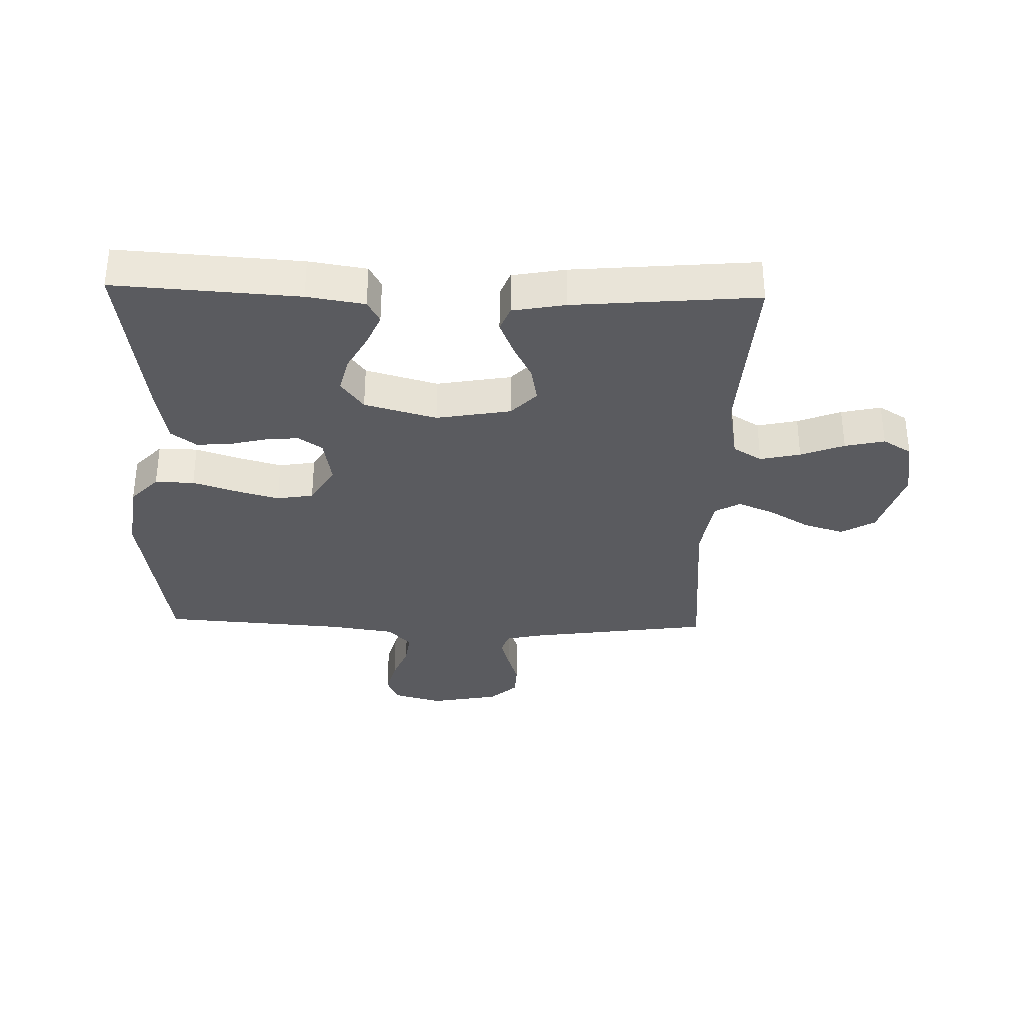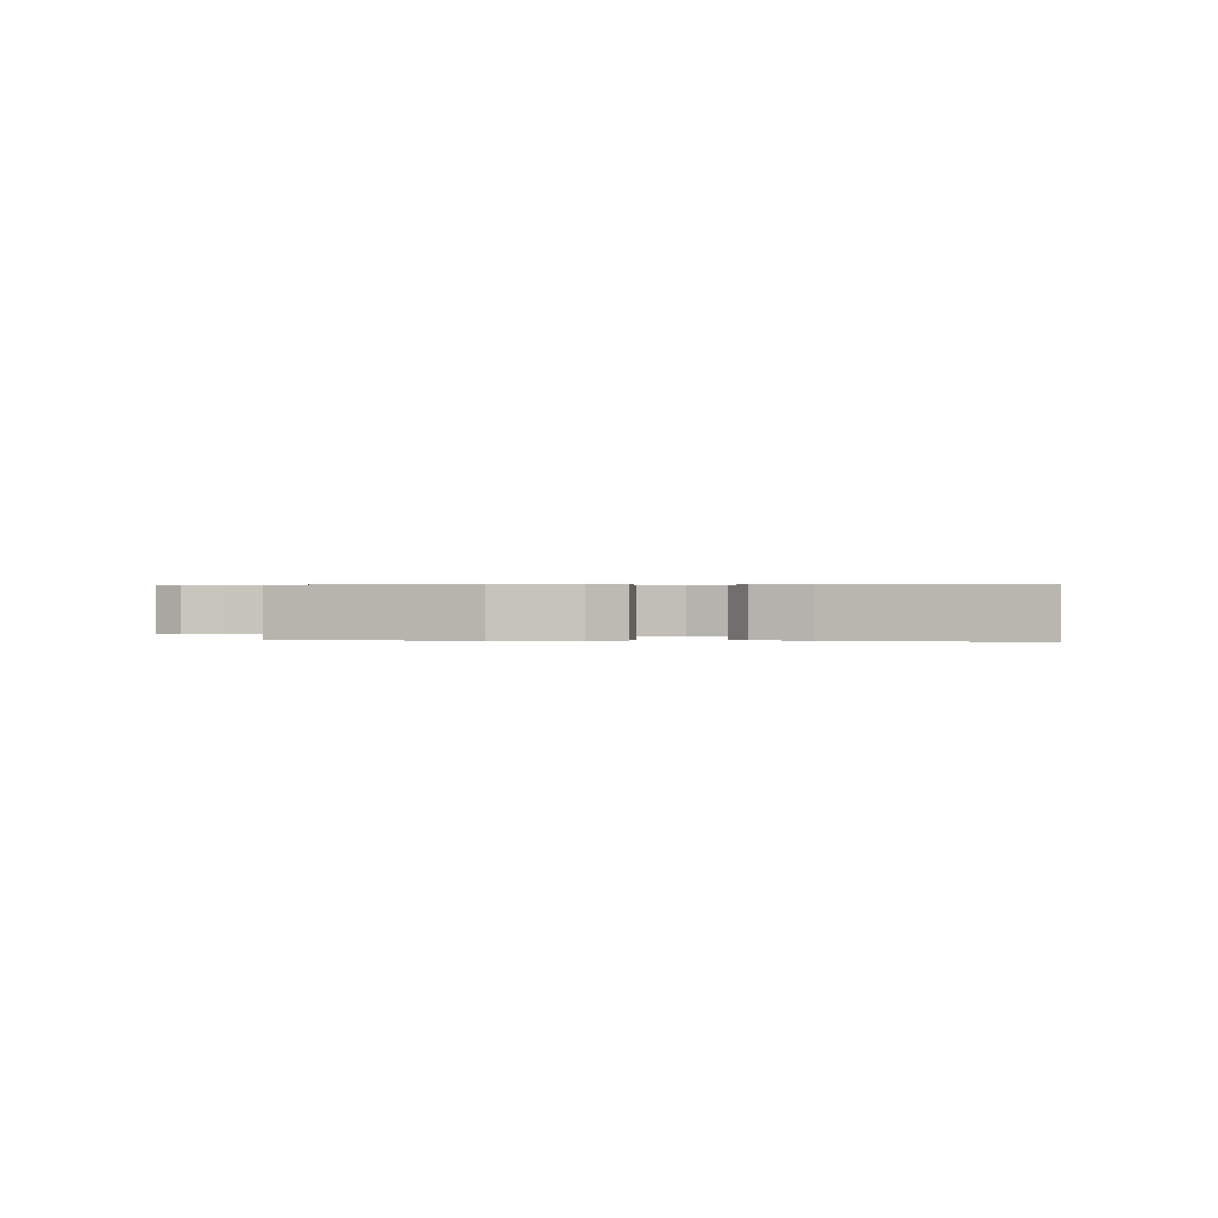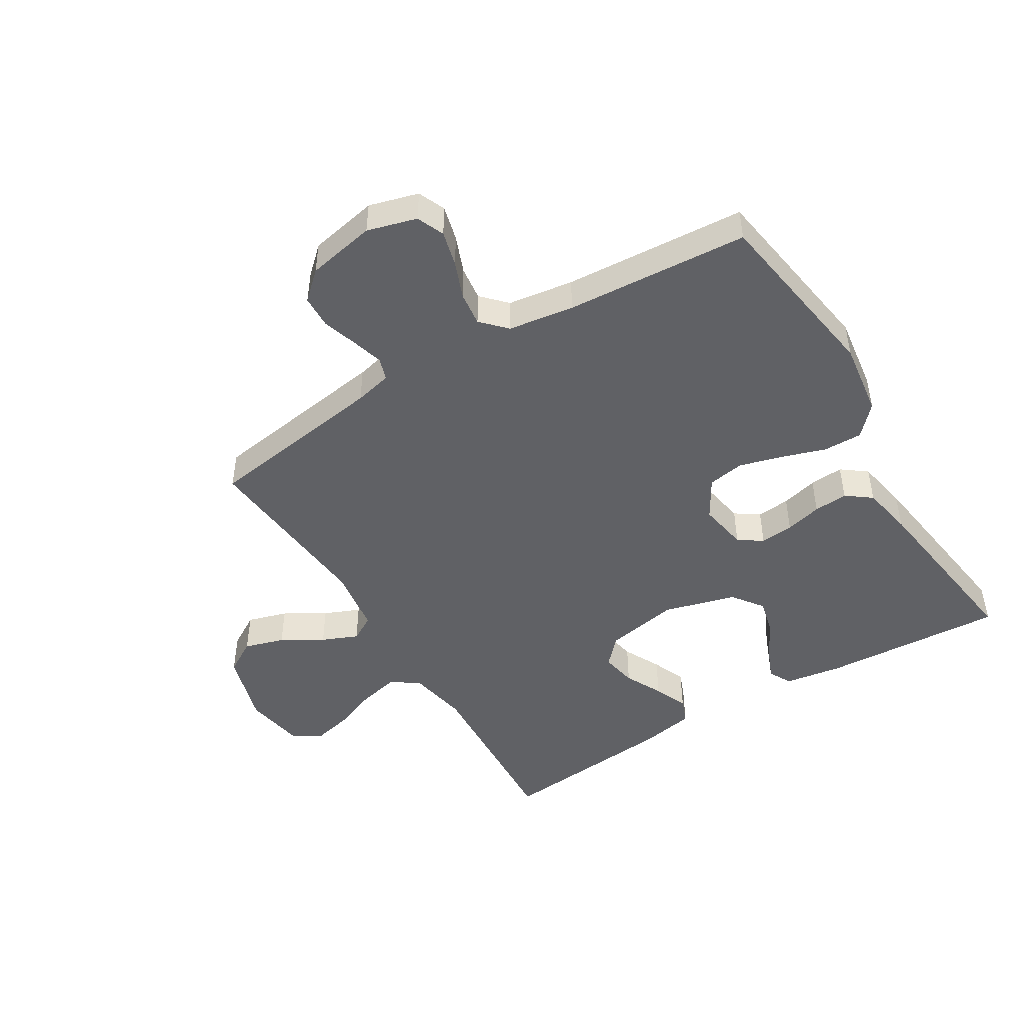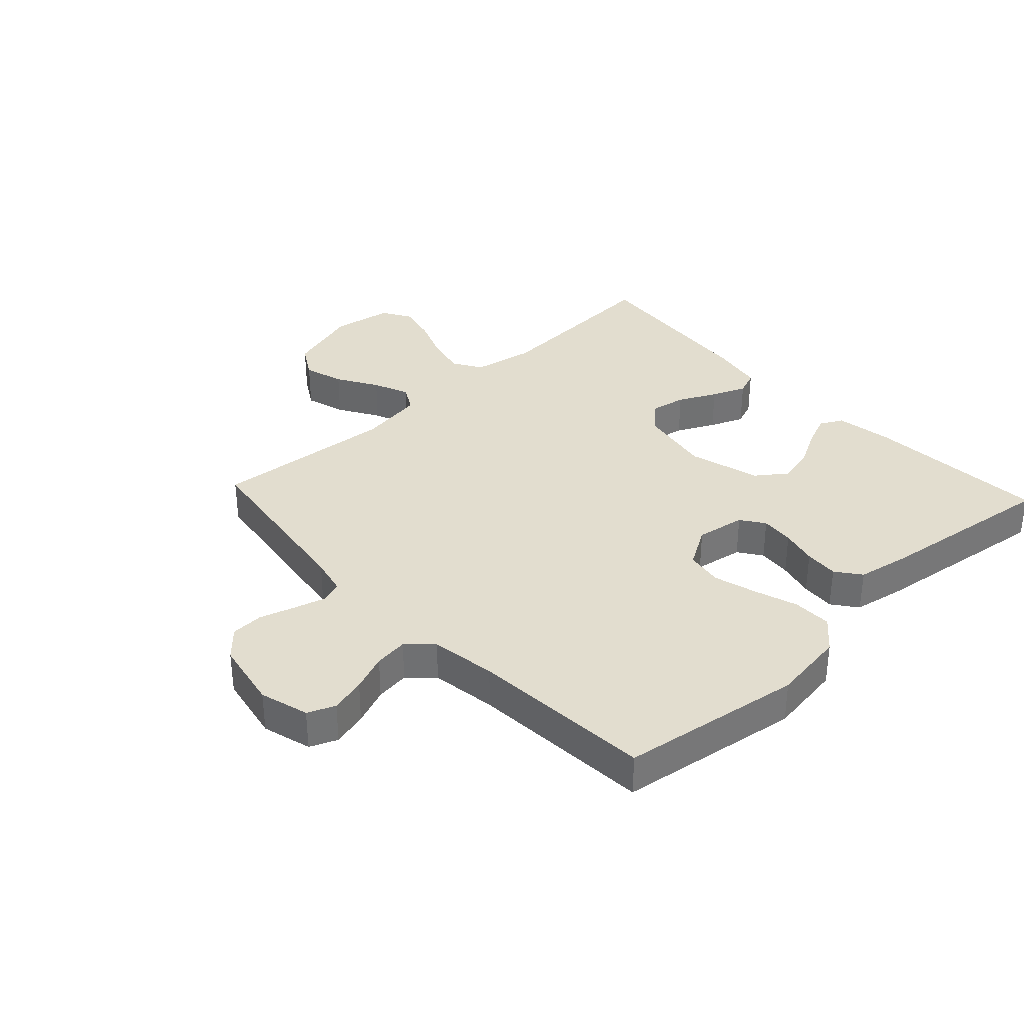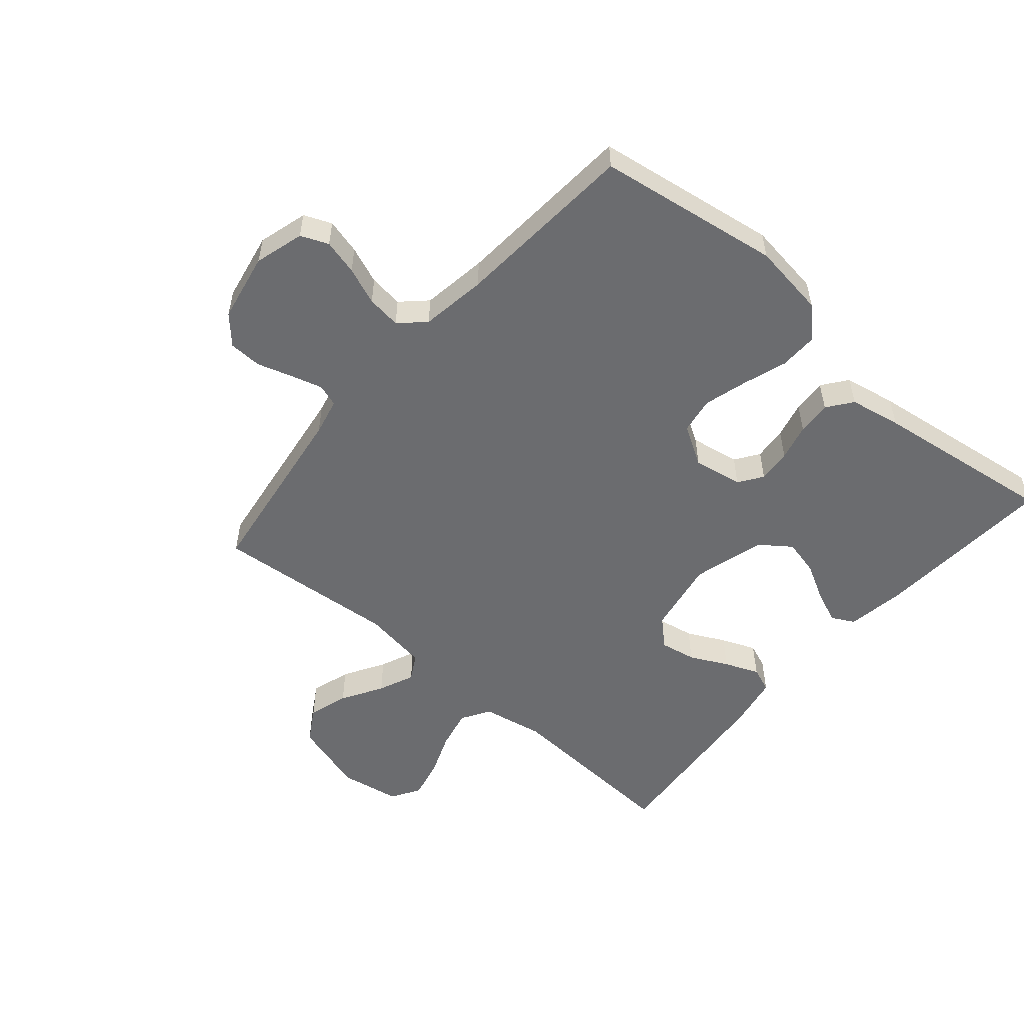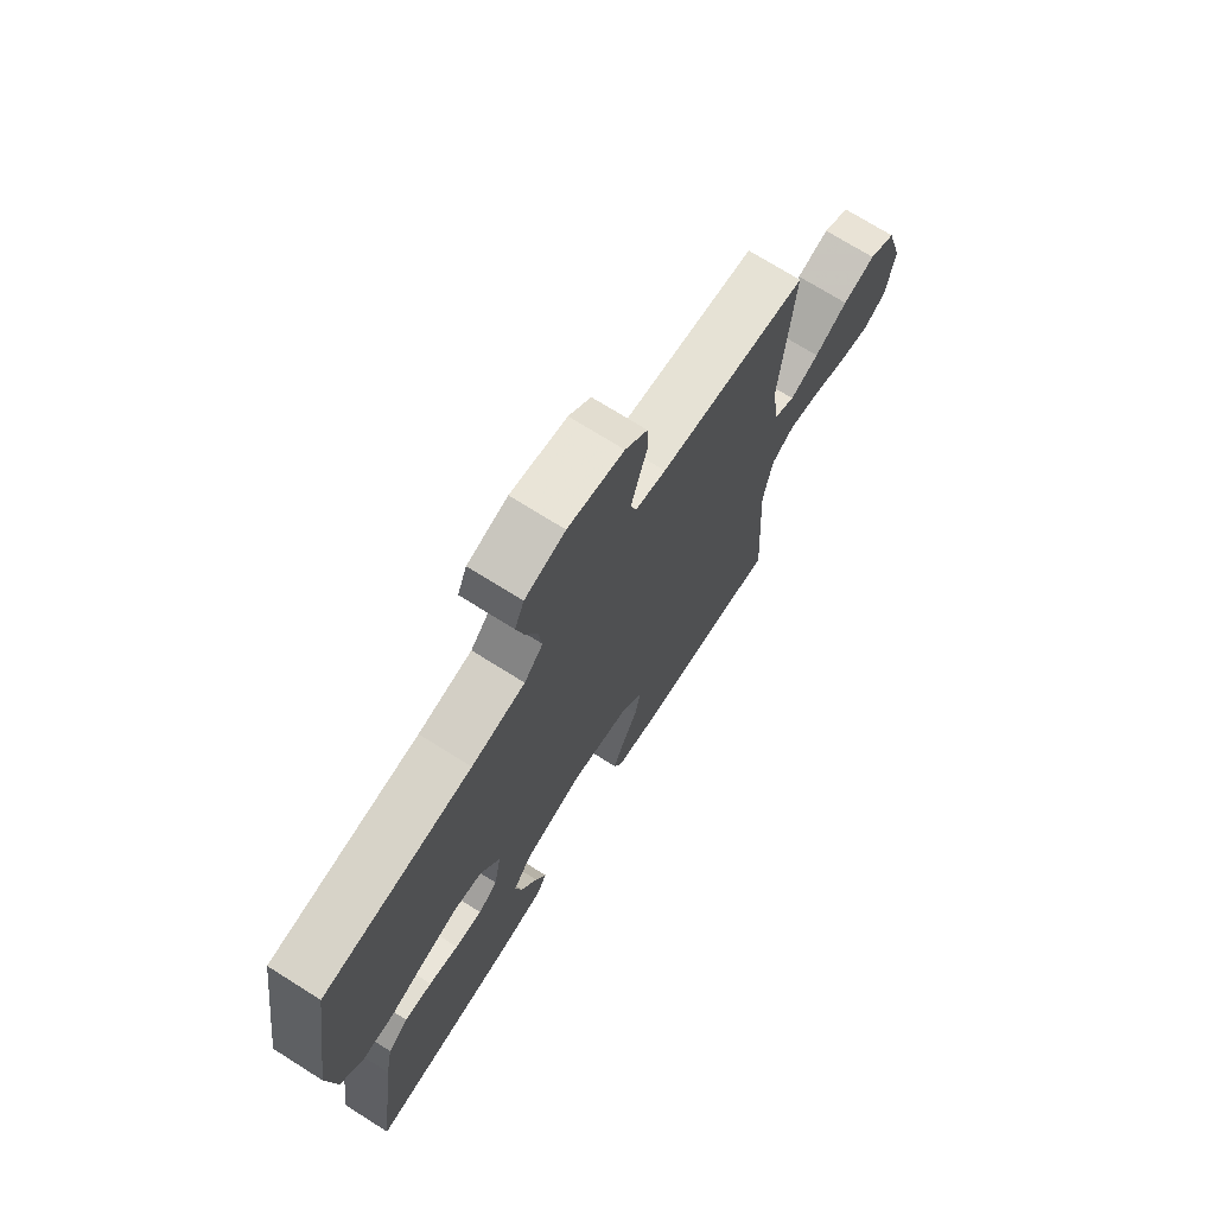
<metadata>
{"format":"obj","ext":"obj","renderer":"f3d","projection":"perspective","resolution":1024,"background":"white","views":[{"elev":-33.2,"azim":178.3,"up":"+Y"},{"elev":0.4,"azim":99.6,"up":"+Y"},{"elev":-47.4,"azim":31.4,"up":"+Y"},{"elev":35.0,"azim":47.0,"up":"+Y"},{"elev":-53.7,"azim":49.3,"up":"+Y"},{"elev":71.9,"azim":122.2,"up":"+Z"}]}
</metadata>
<code>
v 0.5 0.07 0.5
v 0.546 0.07 0.2
v 0.529 0.07 0.078
v 0.484 0.07 0.03
v 0.42 0.07 0.031
v 0.348 0.07 0.055
v 0.277 0.07 0.075
v 0.217 0.07 0.065
v 0.178 0.07 0
v 0.192 0.07 -0.081
v 0.231 0.07 -0.108
v 0.286 0.07 -0.103
v 0.346 0.07 -0.088
v 0.402 0.07 -0.084
v 0.443 0.07 -0.115
v 0.459 0.07 -0.2
v 0.5 0.07 -0.5
v 0.2 0.07 -0.481
v 0.106 0.07 -0.466
v 0.086 0.07 -0.429
v 0.108 0.07 -0.376
v 0.141 0.07 -0.315
v 0.155 0.07 -0.256
v 0.118 0.07 -0.206
v 0 0.07 -0.173
v -0.122 0.07 -0.195
v -0.163 0.07 -0.239
v -0.152 0.07 -0.298
v -0.121 0.07 -0.36
v -0.098 0.07 -0.416
v -0.114 0.07 -0.457
v -0.2 0.07 -0.473
v -0.5 0.07 -0.5
v -0.483 0.07 -0.2
v -0.502 0.07 -0.099
v -0.549 0.07 -0.07
v -0.615 0.07 -0.085
v -0.686 0.07 -0.113
v -0.751 0.07 -0.128
v -0.798 0.07 -0.099
v -0.815 0.07 0
v -0.779 0.07 0.121
v -0.724 0.07 0.154
v -0.658 0.07 0.134
v -0.591 0.07 0.094
v -0.532 0.07 0.069
v -0.49 0.07 0.093
v -0.474 0.07 0.2
v -0.5 0.07 0.5
v -0.2 0.07 0.543
v -0.139 0.07 0.557
v -0.127 0.07 0.594
v -0.142 0.07 0.646
v -0.16 0.07 0.703
v -0.158 0.07 0.757
v -0.113 0.07 0.798
v 0 0.07 0.82
v 0.081 0.07 0.797
v 0.1 0.07 0.752
v 0.085 0.07 0.694
v 0.061 0.07 0.633
v 0.054 0.07 0.577
v 0.092 0.07 0.537
v 0.2 0.07 0.521
v 0.5 0 0.5
v 0.546 0 0.2
v 0.529 0 0.078
v 0.484 0 0.03
v 0.42 0 0.031
v 0.348 0 0.055
v 0.277 0 0.075
v 0.217 0 0.065
v 0.178 0 0
v 0.192 0 -0.081
v 0.231 0 -0.108
v 0.286 0 -0.103
v 0.346 0 -0.088
v 0.402 0 -0.084
v 0.443 0 -0.115
v 0.459 0 -0.2
v 0.5 0 -0.5
v 0.2 0 -0.481
v 0.106 0 -0.466
v 0.086 0 -0.429
v 0.108 0 -0.376
v 0.141 0 -0.315
v 0.155 0 -0.256
v 0.118 0 -0.206
v 0 0 -0.173
v -0.122 0 -0.195
v -0.163 0 -0.239
v -0.152 0 -0.298
v -0.121 0 -0.36
v -0.098 0 -0.416
v -0.114 0 -0.457
v -0.2 0 -0.473
v -0.5 0 -0.5
v -0.483 0 -0.2
v -0.502 0 -0.099
v -0.549 0 -0.07
v -0.615 0 -0.085
v -0.686 0 -0.113
v -0.751 0 -0.128
v -0.798 0 -0.099
v -0.815 0 0
v -0.779 0 0.121
v -0.724 0 0.154
v -0.658 0 0.134
v -0.591 0 0.094
v -0.532 0 0.069
v -0.49 0 0.093
v -0.474 0 0.2
v -0.5 0 0.5
v -0.2 0 0.543
v -0.139 0 0.557
v -0.127 0 0.594
v -0.142 0 0.646
v -0.16 0 0.703
v -0.158 0 0.757
v -0.113 0 0.798
v 0 0 0.82
v 0.081 0 0.797
v 0.1 0 0.752
v 0.085 0 0.694
v 0.061 0 0.633
v 0.054 0 0.577
v 0.092 0 0.537
v 0.2 0 0.521
f 58 59 60 61
f 58 61 62
f 57 58 62
f 56 57 62
f 53 54 55 56
f 52 53 56 62
f 51 52 62 63
f 48 49 50
f 47 48 50 51
f 42 43 44 45
f 42 45 46
f 41 42 46
f 40 41 46
f 37 38 39 40
f 36 37 40 46
f 35 36 46 47
f 31 32 33 34
f 28 29 30 31
f 28 31 34 35
f 19 20 21 22
f 19 22 23
f 18 19 23
f 17 18 23
f 16 17 23 24
f 12 13 14 15
f 11 12 15 16
f 3 4 5 6
f 3 6 7
f 64 1 2 3
f 64 3 7
f 63 64 7 8
f 51 63 8 9
f 47 51 9 10
f 27 28 35 47
f 26 27 47
f 25 26 47 10
f 11 16 24 25
f 10 11 25
f 125 124 123 122
f 126 125 122
f 126 122 121
f 126 121 120
f 120 119 118 117
f 126 120 117 116
f 127 126 116 115
f 114 113 112
f 115 114 112 111
f 109 108 107 106
f 110 109 106
f 110 106 105
f 110 105 104
f 104 103 102 101
f 110 104 101 100
f 111 110 100 99
f 98 97 96 95
f 95 94 93 92
f 99 98 95 92
f 86 85 84 83
f 87 86 83
f 87 83 82
f 87 82 81
f 88 87 81 80
f 79 78 77 76
f 80 79 76 75
f 70 69 68 67
f 71 70 67
f 67 66 65 128
f 71 67 128
f 72 71 128 127
f 73 72 127 115
f 74 73 115 111
f 111 99 92 91
f 111 91 90
f 74 111 90 89
f 89 88 80 75
f 89 75 74
f 1 65 66 2
f 2 66 67 3
f 3 67 68 4
f 4 68 69 5
f 5 69 70 6
f 6 70 71 7
f 7 71 72 8
f 8 72 73 9
f 9 73 74 10
f 10 74 75 11
f 11 75 76 12
f 12 76 77 13
f 13 77 78 14
f 14 78 79 15
f 15 79 80 16
f 16 80 81 17
f 17 81 82 18
f 18 82 83 19
f 19 83 84 20
f 20 84 85 21
f 21 85 86 22
f 22 86 87 23
f 23 87 88 24
f 24 88 89 25
f 25 89 90 26
f 26 90 91 27
f 27 91 92 28
f 28 92 93 29
f 29 93 94 30
f 30 94 95 31
f 31 95 96 32
f 32 96 97 33
f 33 97 98 34
f 34 98 99 35
f 35 99 100 36
f 36 100 101 37
f 37 101 102 38
f 38 102 103 39
f 39 103 104 40
f 40 104 105 41
f 41 105 106 42
f 42 106 107 43
f 43 107 108 44
f 44 108 109 45
f 45 109 110 46
f 46 110 111 47
f 47 111 112 48
f 48 112 113 49
f 49 113 114 50
f 50 114 115 51
f 51 115 116 52
f 52 116 117 53
f 53 117 118 54
f 54 118 119 55
f 55 119 120 56
f 56 120 121 57
f 57 121 122 58
f 58 122 123 59
f 59 123 124 60
f 60 124 125 61
f 61 125 126 62
f 62 126 127 63
f 63 127 128 64
f 64 128 65 1

</code>
